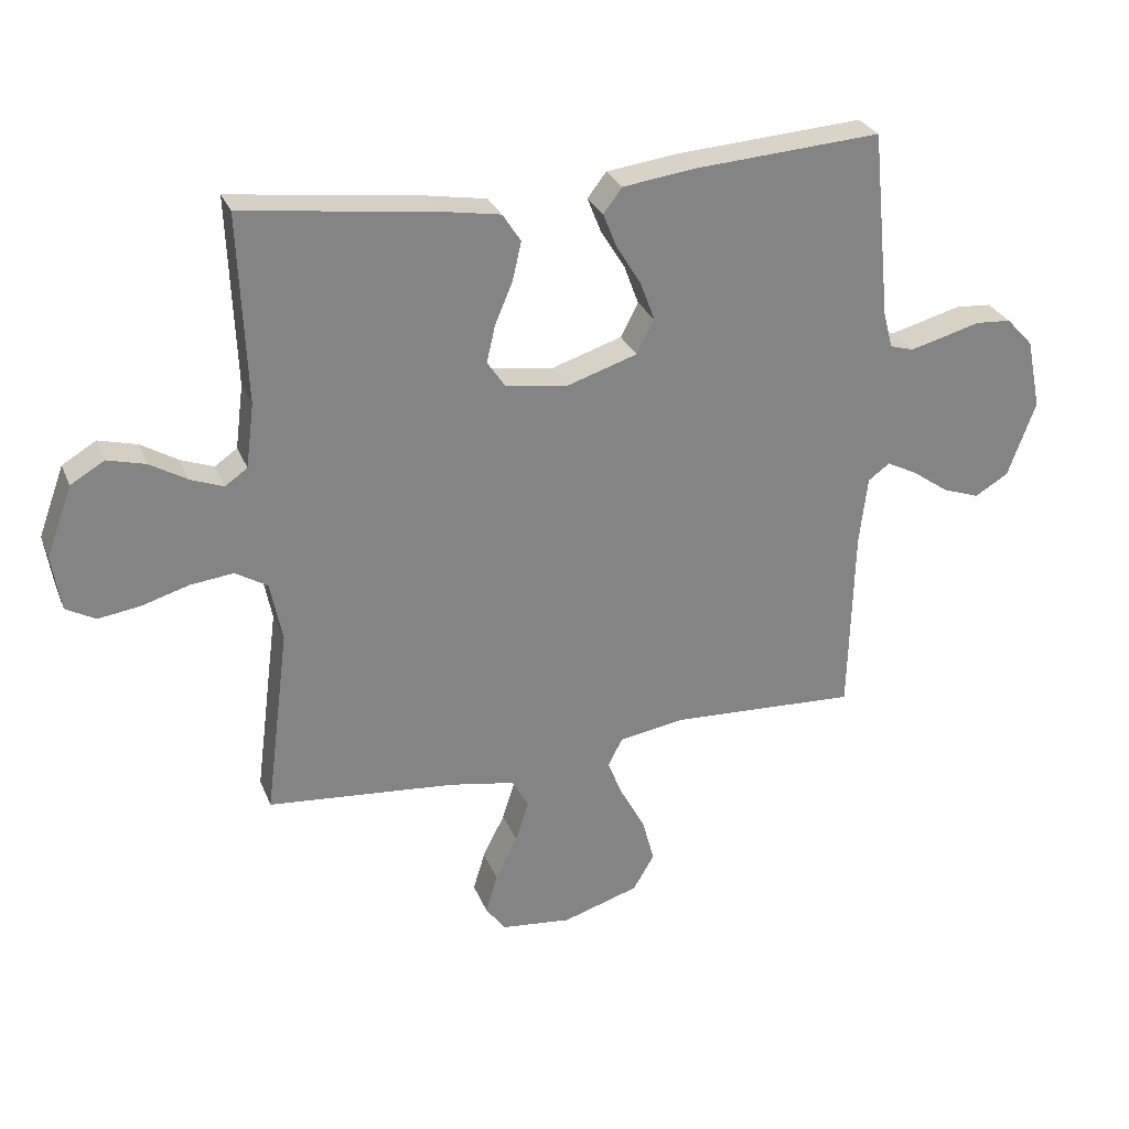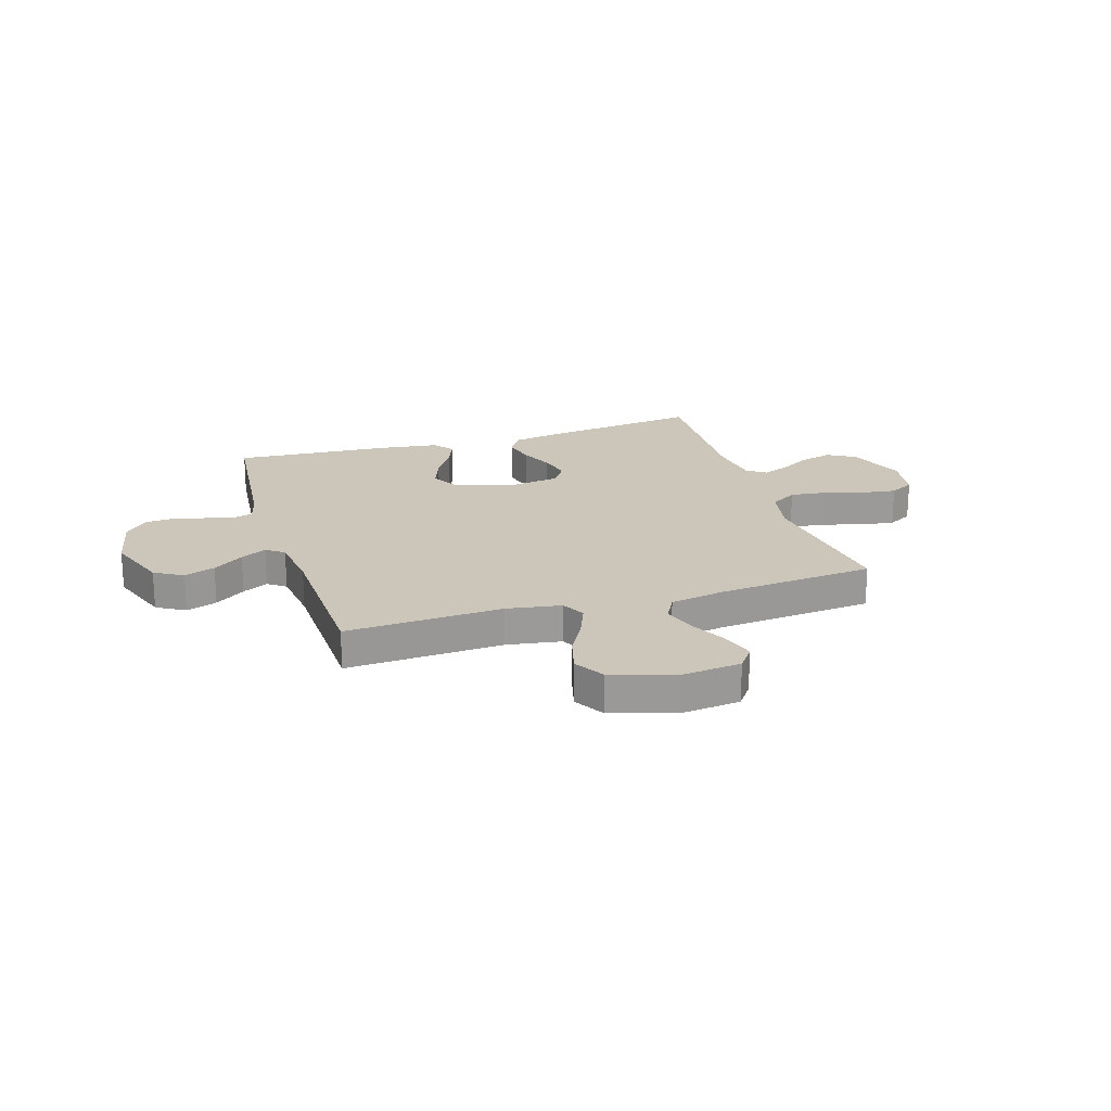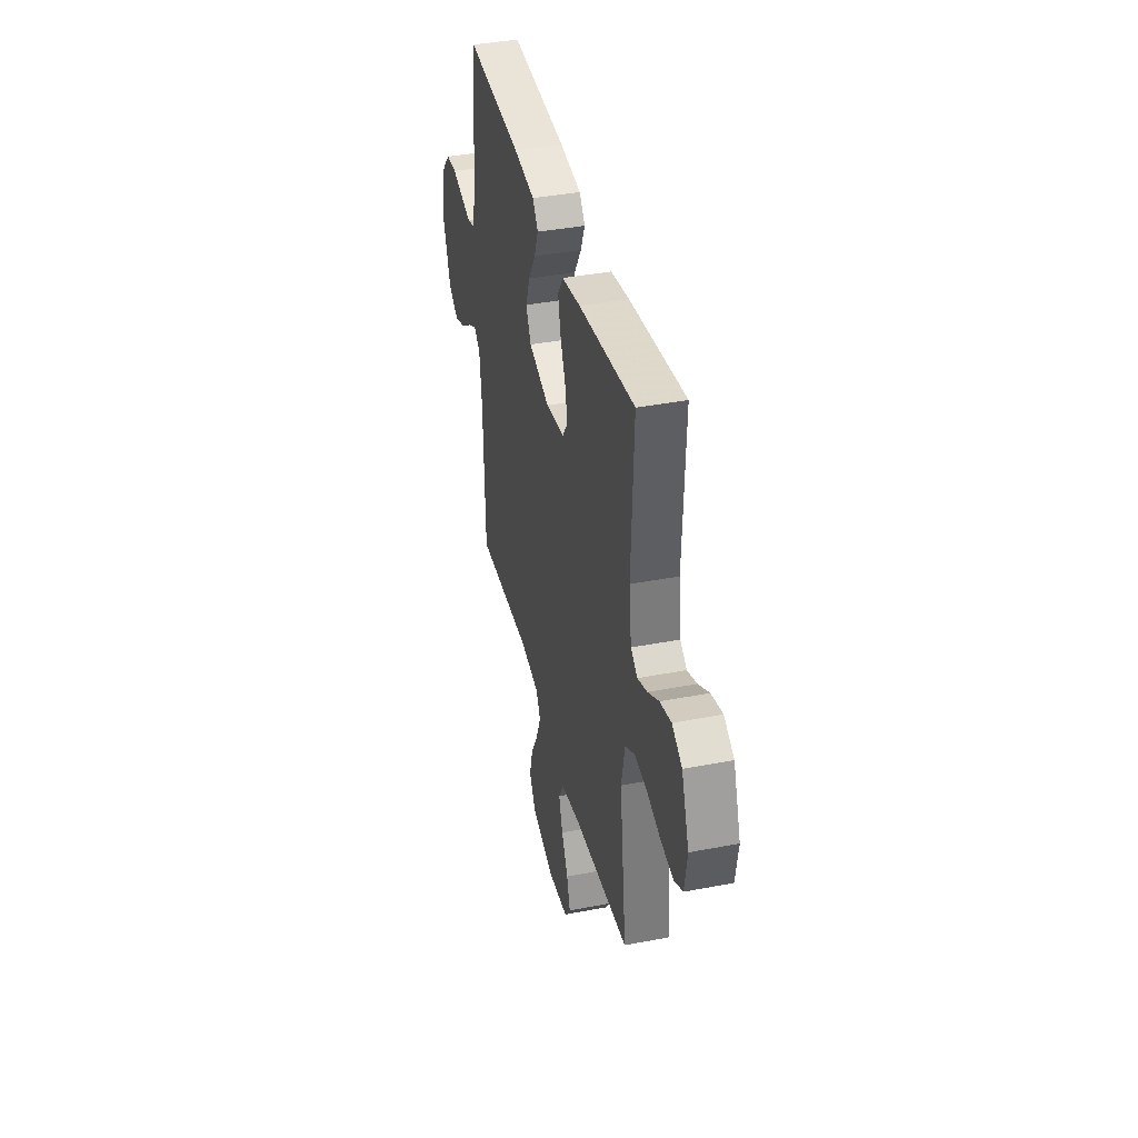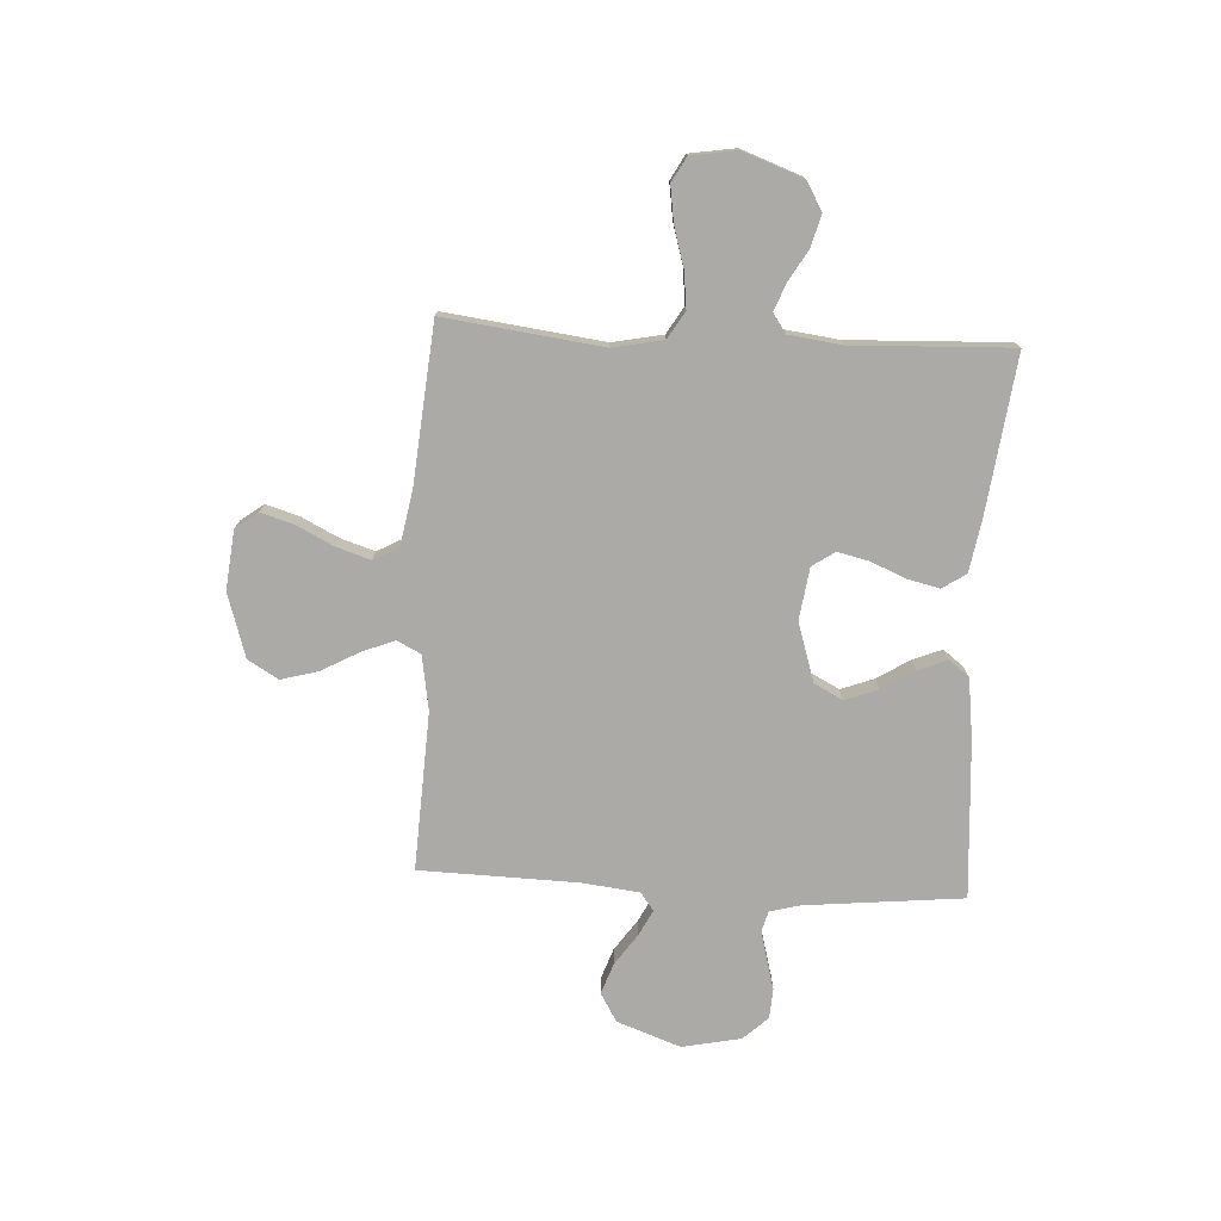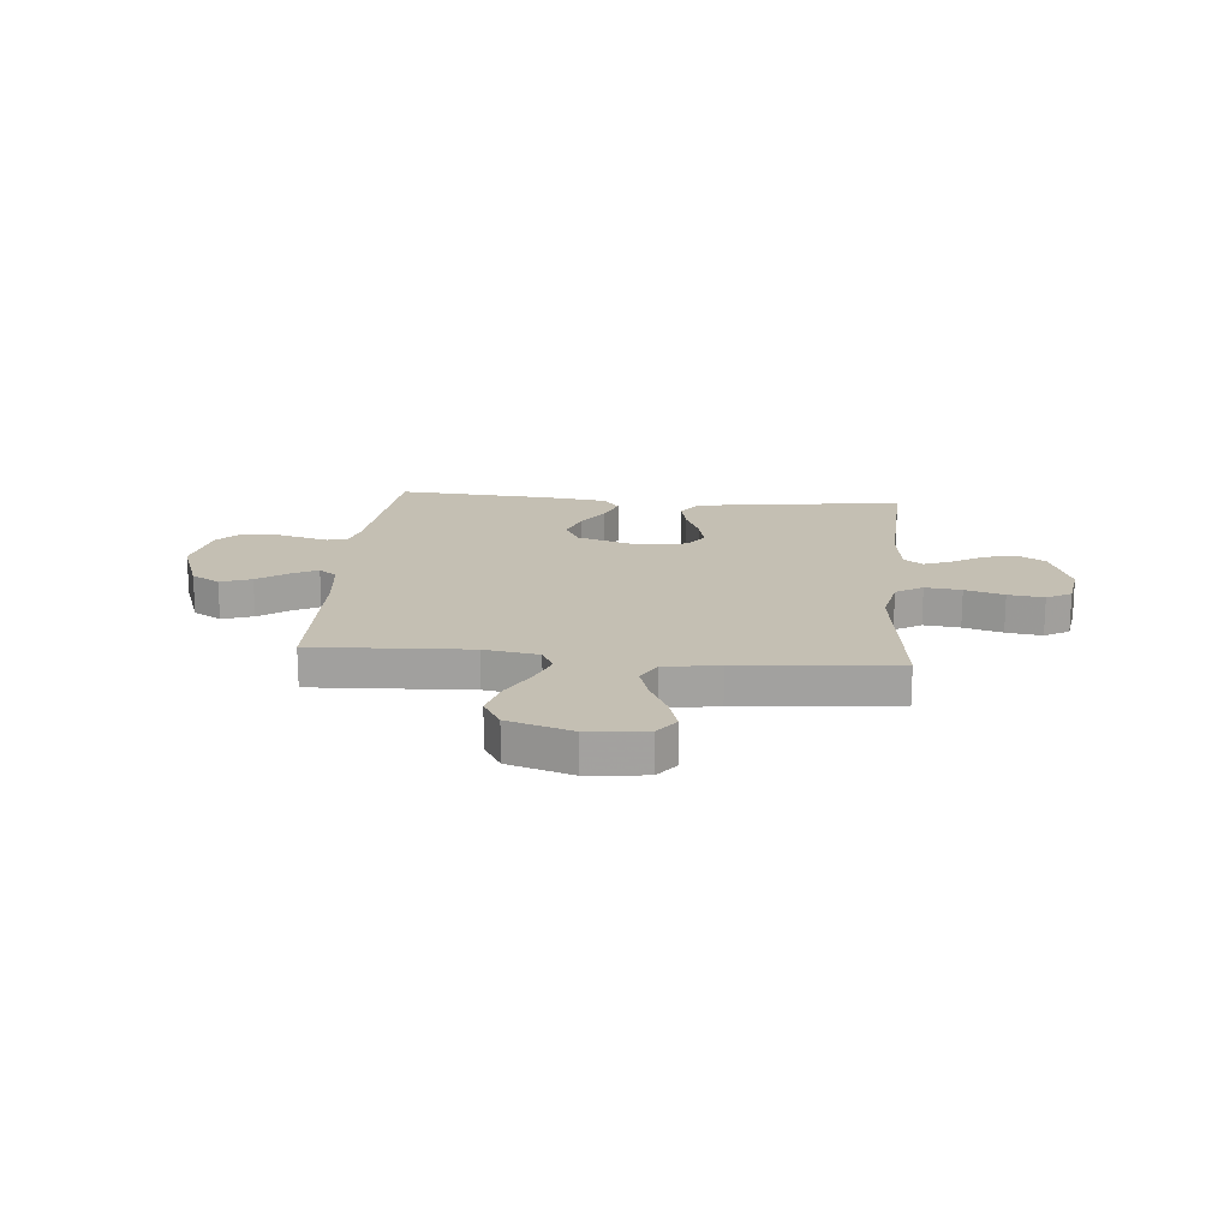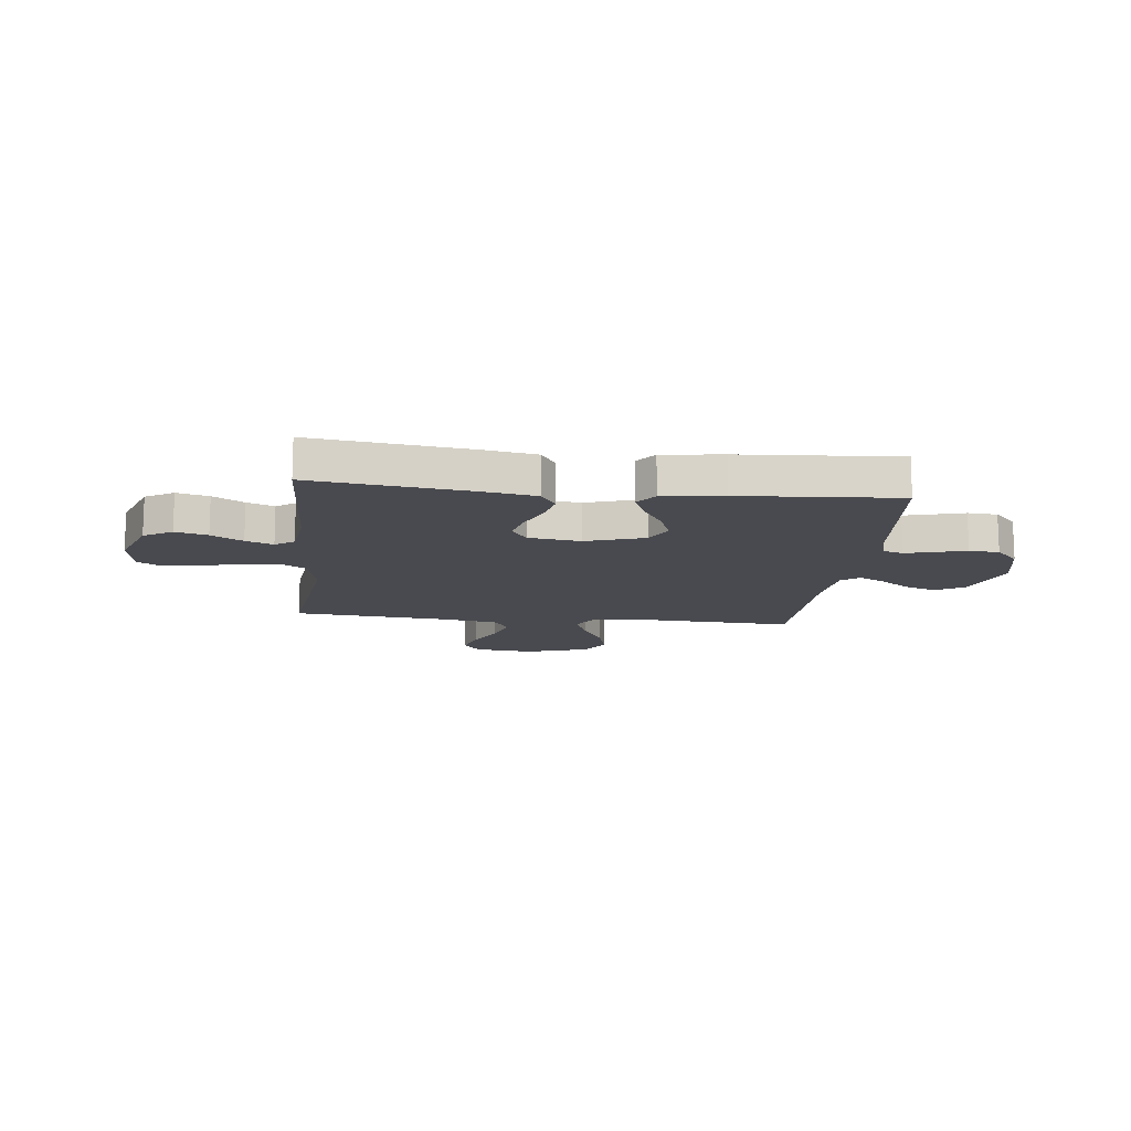
<metadata>
{"format":"obj","ext":"obj","renderer":"f3d","projection":"perspective","resolution":1024,"background":"white","views":[{"elev":28.5,"azim":-19.2,"up":"+Z"},{"elev":21.0,"azim":162.6,"up":"+Y"},{"elev":39.2,"azim":-103.5,"up":"+Z"},{"elev":-75.8,"azim":-93.1,"up":"+Y"},{"elev":17.8,"azim":-174.8,"up":"+Y"},{"elev":-13.5,"azim":-6.3,"up":"+Y"}]}
</metadata>
<code>
v -0.5 0.07 -0.5
v -0.462 0.07 -0.2
v -0.481 0.07 -0.105
v -0.532 0.07 -0.074
v -0.601 0.07 -0.082
v -0.675 0.07 -0.104
v -0.743 0.07 -0.114
v -0.79 0.07 -0.088
v -0.804 0.07 0
v -0.763 0.07 0.112
v -0.709 0.07 0.144
v -0.648 0.07 0.128
v -0.589 0.07 0.093
v -0.537 0.07 0.073
v -0.501 0.07 0.098
v -0.488 0.07 0.2
v -0.5 0.07 0.5
v -0.2 0.07 0.462
v -0.101 0.07 0.445
v -0.072 0.07 0.4
v -0.086 0.07 0.339
v -0.114 0.07 0.273
v -0.128 0.07 0.213
v -0.099 0.07 0.17
v 0 0.07 0.156
v 0.112 0.07 0.192
v 0.14 0.07 0.246
v 0.117 0.07 0.308
v 0.078 0.07 0.371
v 0.056 0.07 0.426
v 0.086 0.07 0.465
v 0.2 0.07 0.48
v 0.5 0.07 0.5
v 0.53 0.07 0.2
v 0.545 0.07 0.143
v 0.583 0.07 0.132
v 0.637 0.07 0.146
v 0.696 0.07 0.162
v 0.753 0.07 0.158
v 0.796 0.07 0.112
v 0.819 0.07 0
v 0.775 0.07 -0.121
v 0.721 0.07 -0.153
v 0.662 0.07 -0.132
v 0.604 0.07 -0.091
v 0.555 0.07 -0.066
v 0.521 0.07 -0.091
v 0.508 0.07 -0.2
v 0.5 0.07 -0.5
v 0.2 0.07 -0.485
v 0.096 0.07 -0.502
v 0.073 0.07 -0.547
v 0.098 0.07 -0.61
v 0.137 0.07 -0.681
v 0.156 0.07 -0.751
v 0.122 0.07 -0.809
v 0 0.07 -0.847
v -0.112 0.07 -0.835
v -0.144 0.07 -0.792
v -0.125 0.07 -0.729
v -0.09 0.07 -0.659
v -0.069 0.07 -0.594
v -0.095 0.07 -0.546
v -0.2 0.07 -0.527
v -0.5 0 -0.5
v -0.462 0 -0.2
v -0.481 0 -0.105
v -0.532 0 -0.074
v -0.601 0 -0.082
v -0.675 0 -0.104
v -0.743 0 -0.114
v -0.79 0 -0.088
v -0.804 0 0
v -0.763 0 0.112
v -0.709 0 0.144
v -0.648 0 0.128
v -0.589 0 0.093
v -0.537 0 0.073
v -0.501 0 0.098
v -0.488 0 0.2
v -0.5 0 0.5
v -0.2 0 0.462
v -0.101 0 0.445
v -0.072 0 0.4
v -0.086 0 0.339
v -0.114 0 0.273
v -0.128 0 0.213
v -0.099 0 0.17
v 0 0 0.156
v 0.112 0 0.192
v 0.14 0 0.246
v 0.117 0 0.308
v 0.078 0 0.371
v 0.056 0 0.426
v 0.086 0 0.465
v 0.2 0 0.48
v 0.5 0 0.5
v 0.53 0 0.2
v 0.545 0 0.143
v 0.583 0 0.132
v 0.637 0 0.146
v 0.696 0 0.162
v 0.753 0 0.158
v 0.796 0 0.112
v 0.819 0 0
v 0.775 0 -0.121
v 0.721 0 -0.153
v 0.662 0 -0.132
v 0.604 0 -0.091
v 0.555 0 -0.066
v 0.521 0 -0.091
v 0.508 0 -0.2
v 0.5 0 -0.5
v 0.2 0 -0.485
v 0.096 0 -0.502
v 0.073 0 -0.547
v 0.098 0 -0.61
v 0.137 0 -0.681
v 0.156 0 -0.751
v 0.122 0 -0.809
v 0 0 -0.847
v -0.112 0 -0.835
v -0.144 0 -0.792
v -0.125 0 -0.729
v -0.09 0 -0.659
v -0.069 0 -0.594
v -0.095 0 -0.546
v -0.2 0 -0.527
f 59 60 61
f 58 59 61
f 57 58 61
f 56 57 61
f 55 56 61
f 54 55 61
f 53 54 61
f 52 53 61 62
f 51 52 62 63
f 48 49 50
f 47 48 50 51
f 43 44 45
f 42 43 45
f 41 42 45
f 40 41 45
f 39 40 45
f 38 39 45
f 37 38 45
f 36 37 45 46
f 35 36 46 47
f 32 33 34
f 31 32 34
f 30 31 34
f 29 30 34
f 28 29 34
f 34 35 47
f 28 34 47
f 27 28 47
f 20 21 22
f 19 20 22
f 18 19 22
f 17 18 22
f 16 17 22
f 15 16 22 23
f 14 15 23 24
f 11 12 13
f 10 11 13
f 9 10 13
f 8 9 13
f 7 8 13
f 6 7 13
f 5 6 13
f 4 5 13 14
f 14 24 25
f 4 14 25
f 3 4 25
f 64 1 2
f 51 63 64
f 47 51 64
f 27 47 64
f 26 27 64
f 25 26 64
f 3 25 64
f 2 3 64
f 125 124 123
f 125 123 122
f 125 122 121
f 125 121 120
f 125 120 119
f 125 119 118
f 125 118 117
f 126 125 117 116
f 127 126 116 115
f 114 113 112
f 115 114 112 111
f 109 108 107
f 109 107 106
f 109 106 105
f 109 105 104
f 109 104 103
f 109 103 102
f 109 102 101
f 110 109 101 100
f 111 110 100 99
f 98 97 96
f 98 96 95
f 98 95 94
f 98 94 93
f 98 93 92
f 111 99 98
f 111 98 92
f 111 92 91
f 86 85 84
f 86 84 83
f 86 83 82
f 86 82 81
f 86 81 80
f 87 86 80 79
f 88 87 79 78
f 77 76 75
f 77 75 74
f 77 74 73
f 77 73 72
f 77 72 71
f 77 71 70
f 77 70 69
f 78 77 69 68
f 89 88 78
f 89 78 68
f 89 68 67
f 66 65 128
f 128 127 115
f 128 115 111
f 128 111 91
f 128 91 90
f 128 90 89
f 128 89 67
f 128 67 66
f 1 65 66 2
f 2 66 67 3
f 3 67 68 4
f 4 68 69 5
f 5 69 70 6
f 6 70 71 7
f 7 71 72 8
f 8 72 73 9
f 9 73 74 10
f 10 74 75 11
f 11 75 76 12
f 12 76 77 13
f 13 77 78 14
f 14 78 79 15
f 15 79 80 16
f 16 80 81 17
f 17 81 82 18
f 18 82 83 19
f 19 83 84 20
f 20 84 85 21
f 21 85 86 22
f 22 86 87 23
f 23 87 88 24
f 24 88 89 25
f 25 89 90 26
f 26 90 91 27
f 27 91 92 28
f 28 92 93 29
f 29 93 94 30
f 30 94 95 31
f 31 95 96 32
f 32 96 97 33
f 33 97 98 34
f 34 98 99 35
f 35 99 100 36
f 36 100 101 37
f 37 101 102 38
f 38 102 103 39
f 39 103 104 40
f 40 104 105 41
f 41 105 106 42
f 42 106 107 43
f 43 107 108 44
f 44 108 109 45
f 45 109 110 46
f 46 110 111 47
f 47 111 112 48
f 48 112 113 49
f 49 113 114 50
f 50 114 115 51
f 51 115 116 52
f 52 116 117 53
f 53 117 118 54
f 54 118 119 55
f 55 119 120 56
f 56 120 121 57
f 57 121 122 58
f 58 122 123 59
f 59 123 124 60
f 60 124 125 61
f 61 125 126 62
f 62 126 127 63
f 63 127 128 64
f 64 128 65 1

</code>
